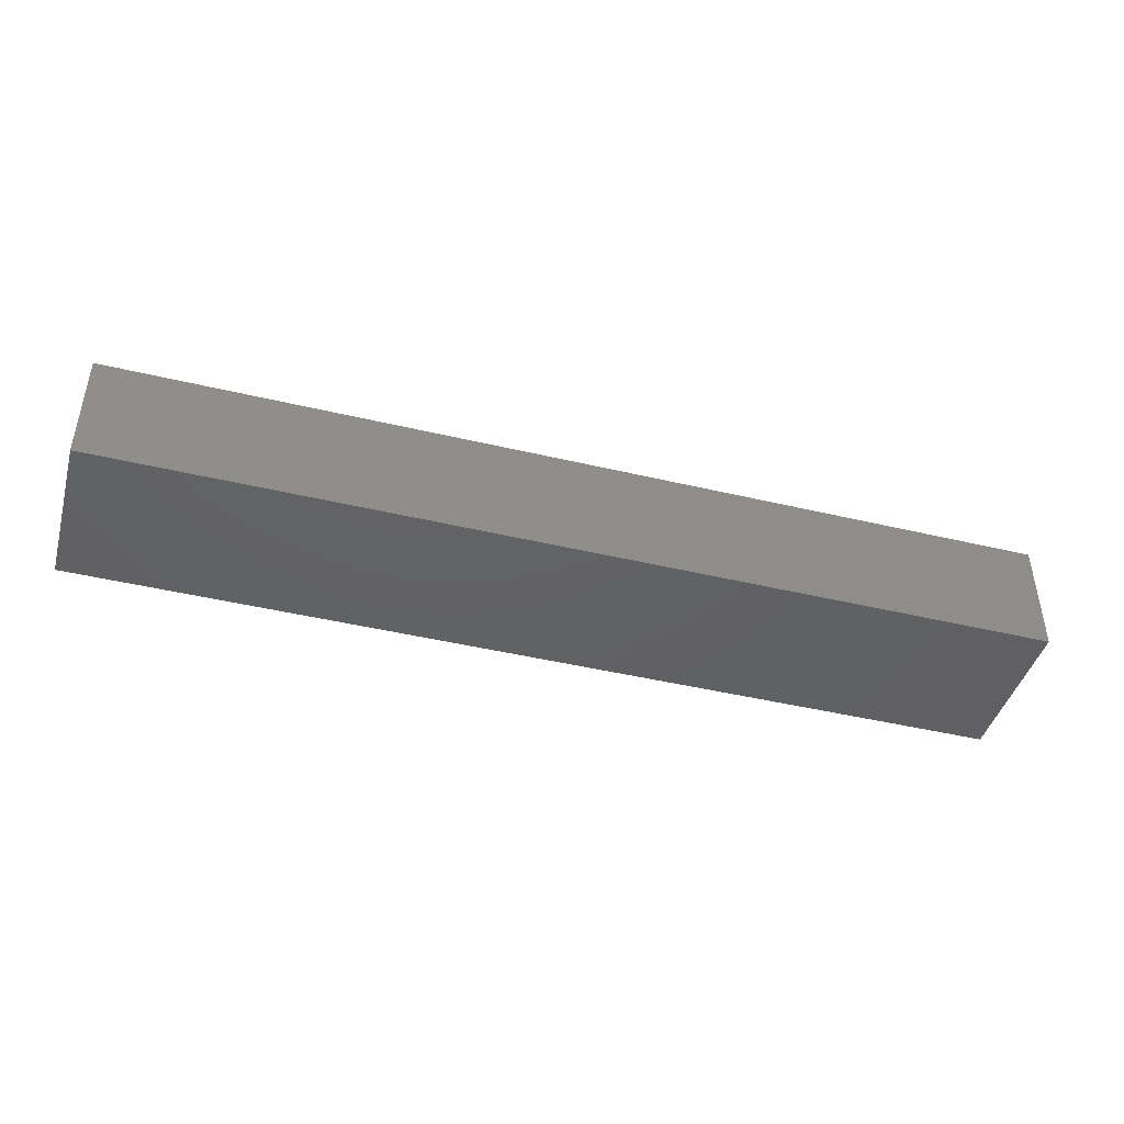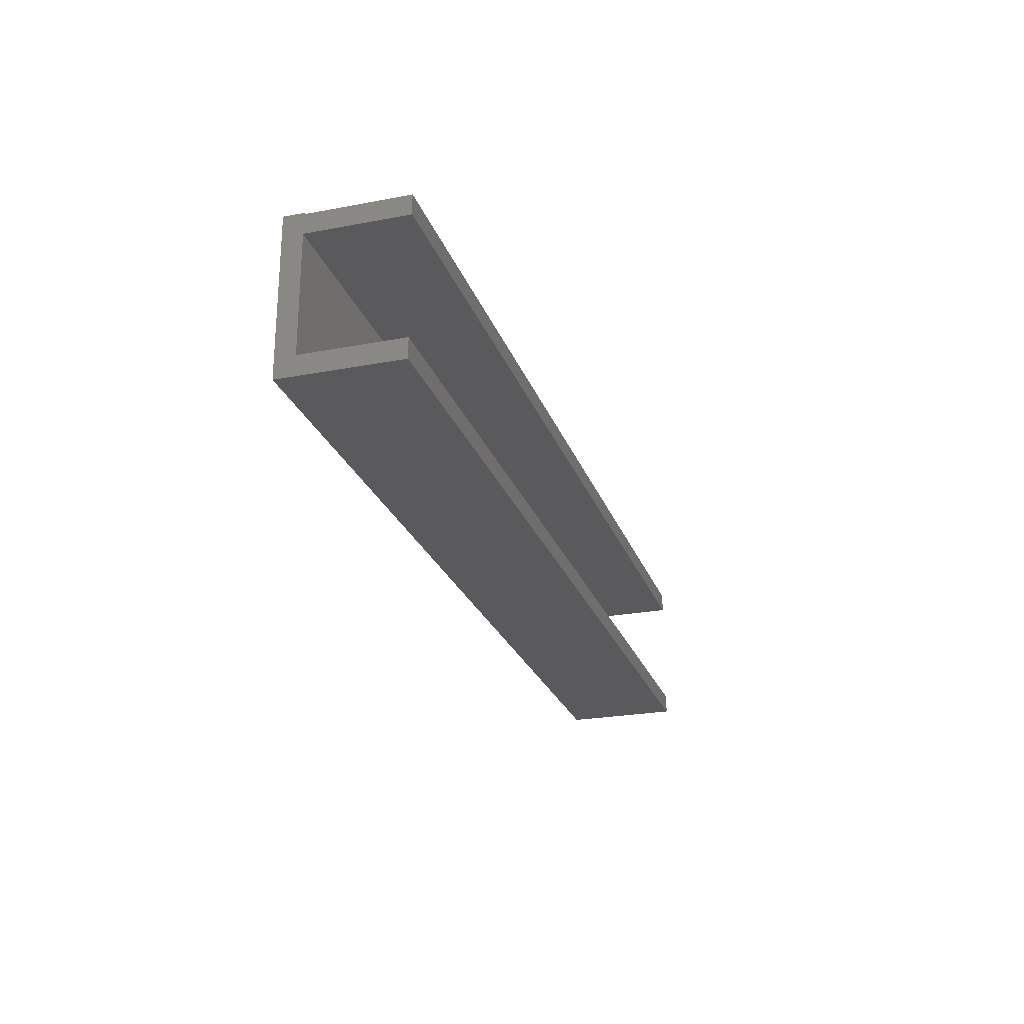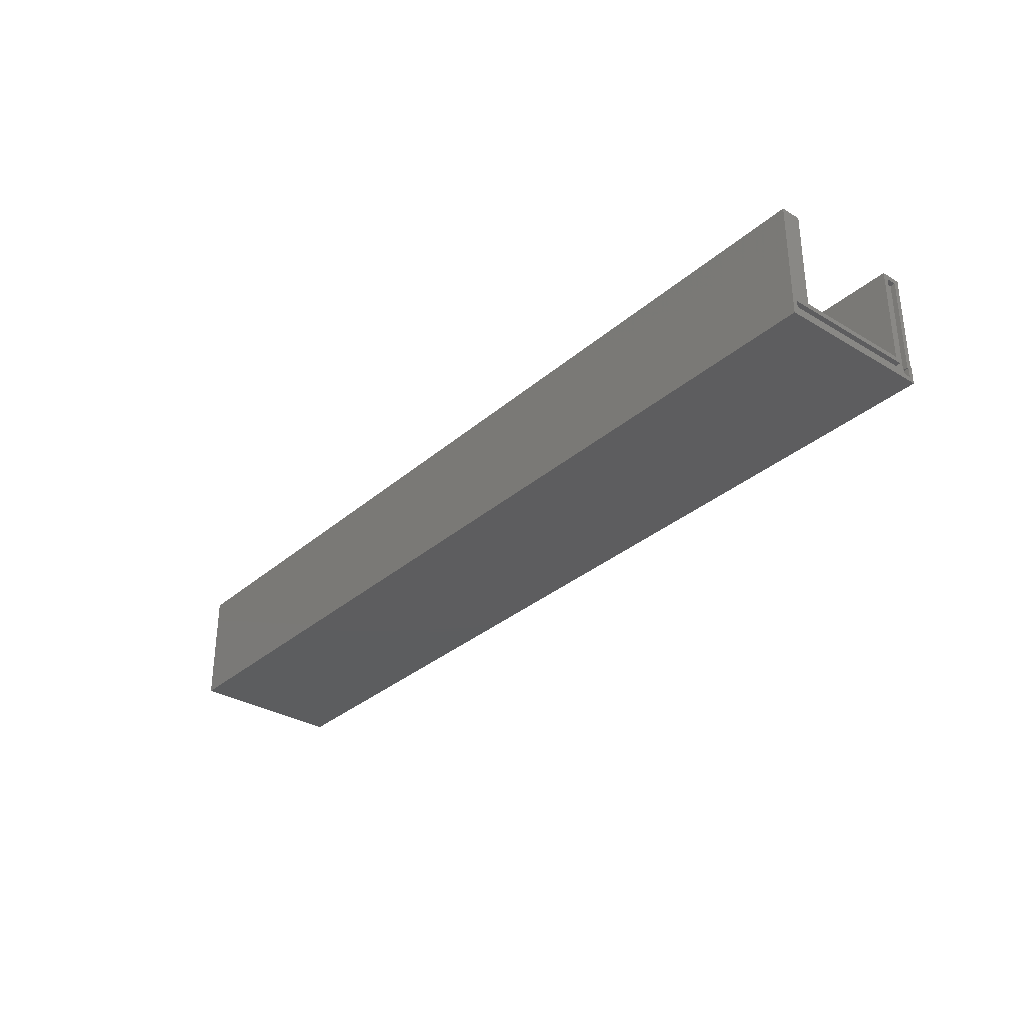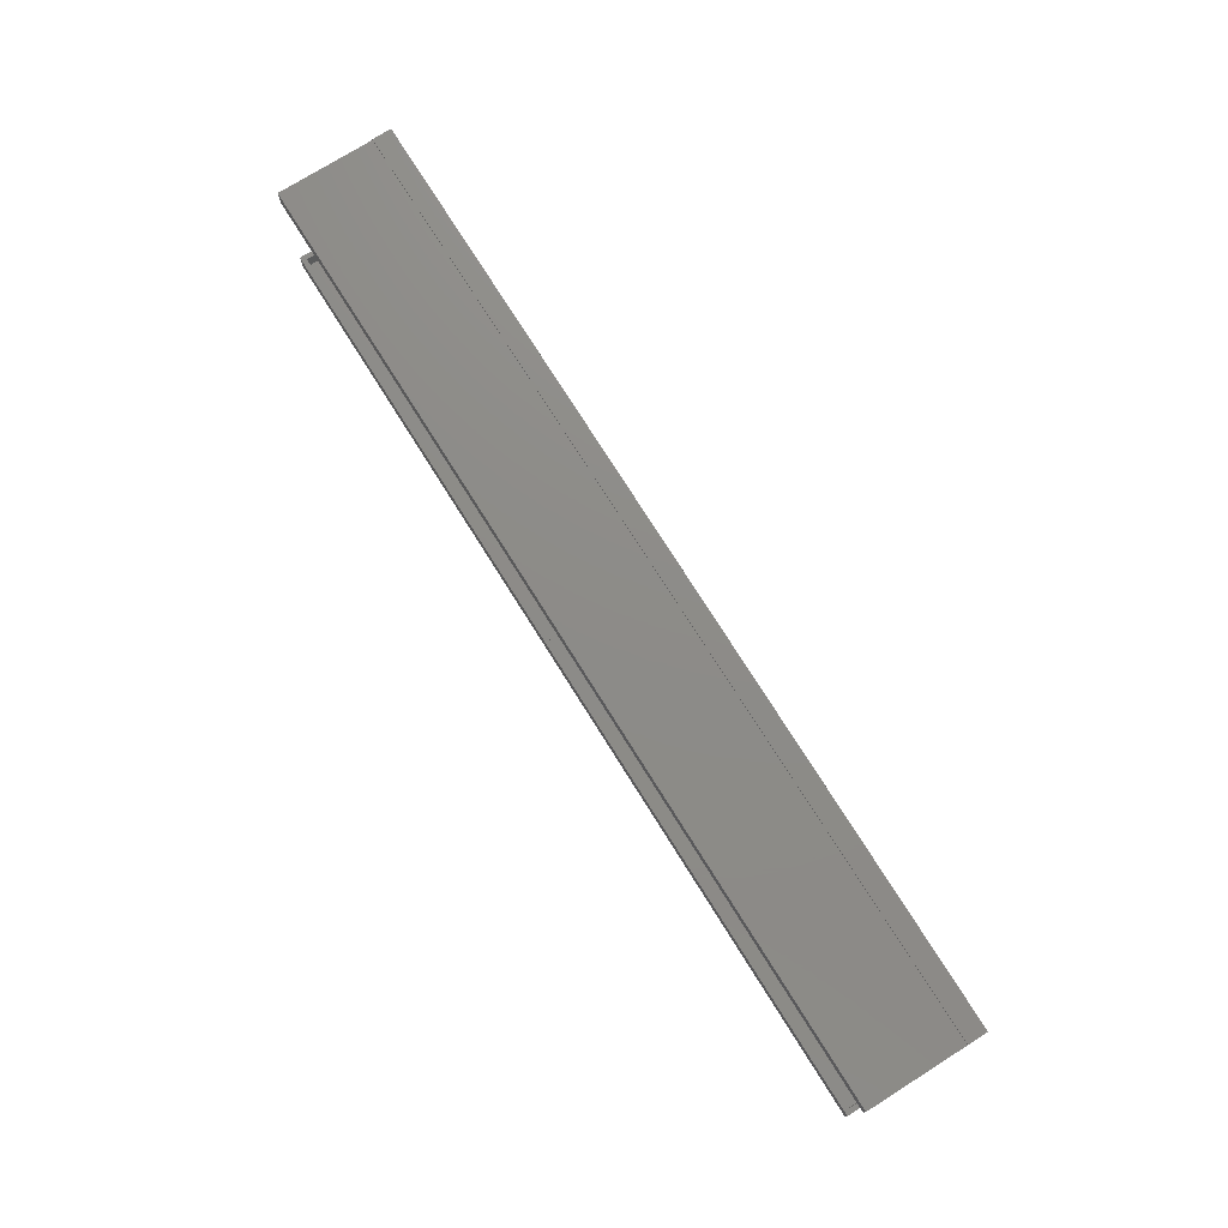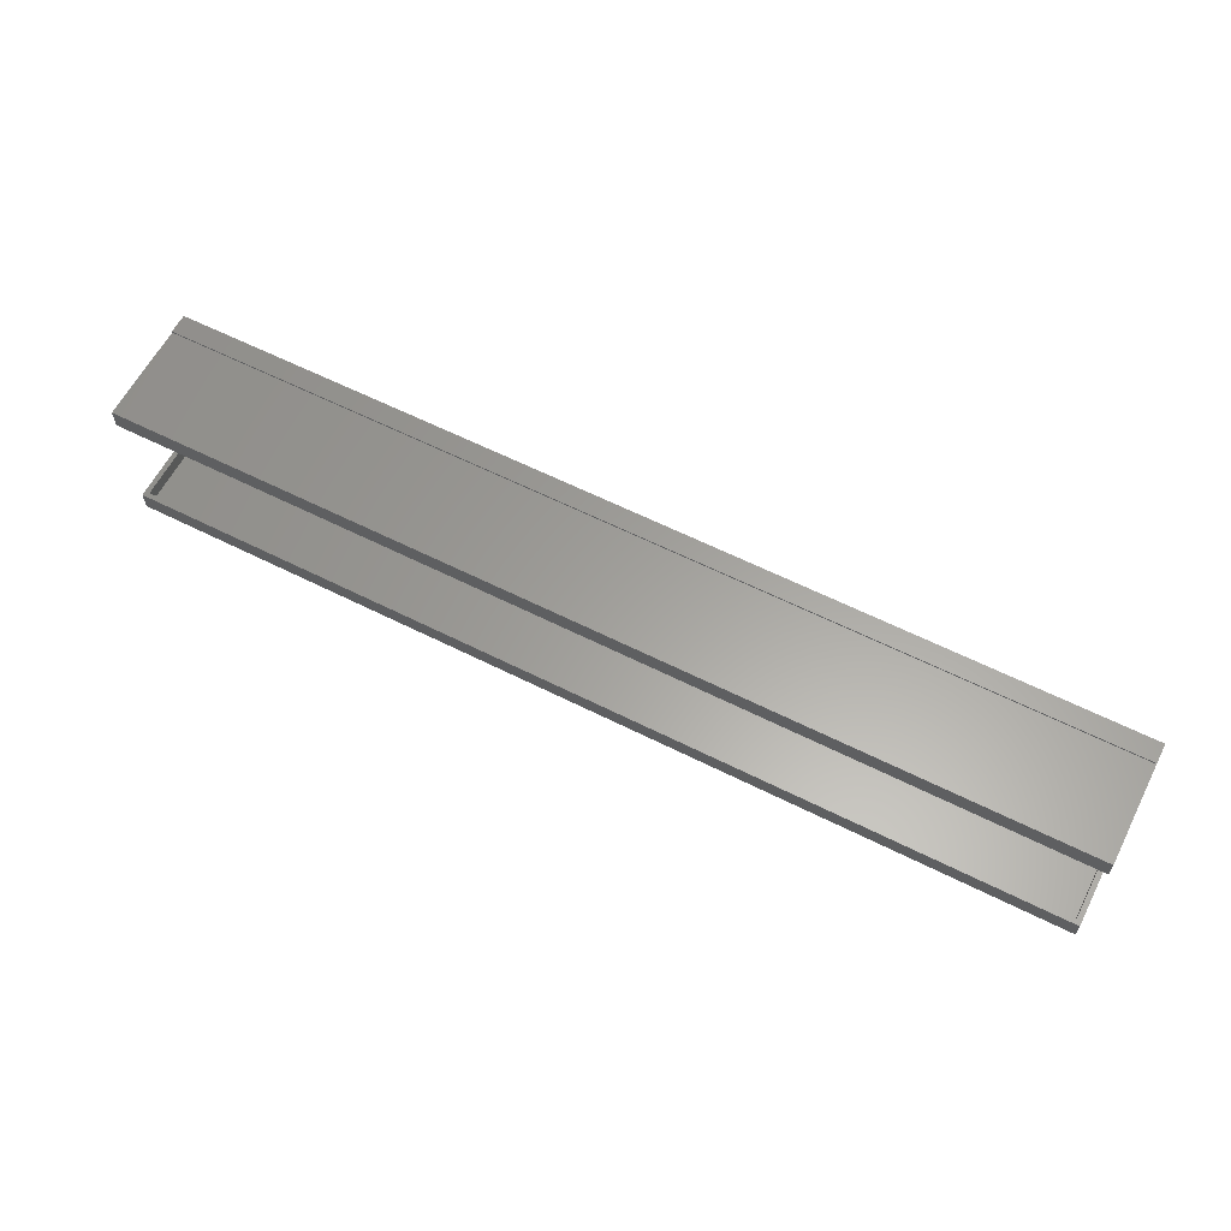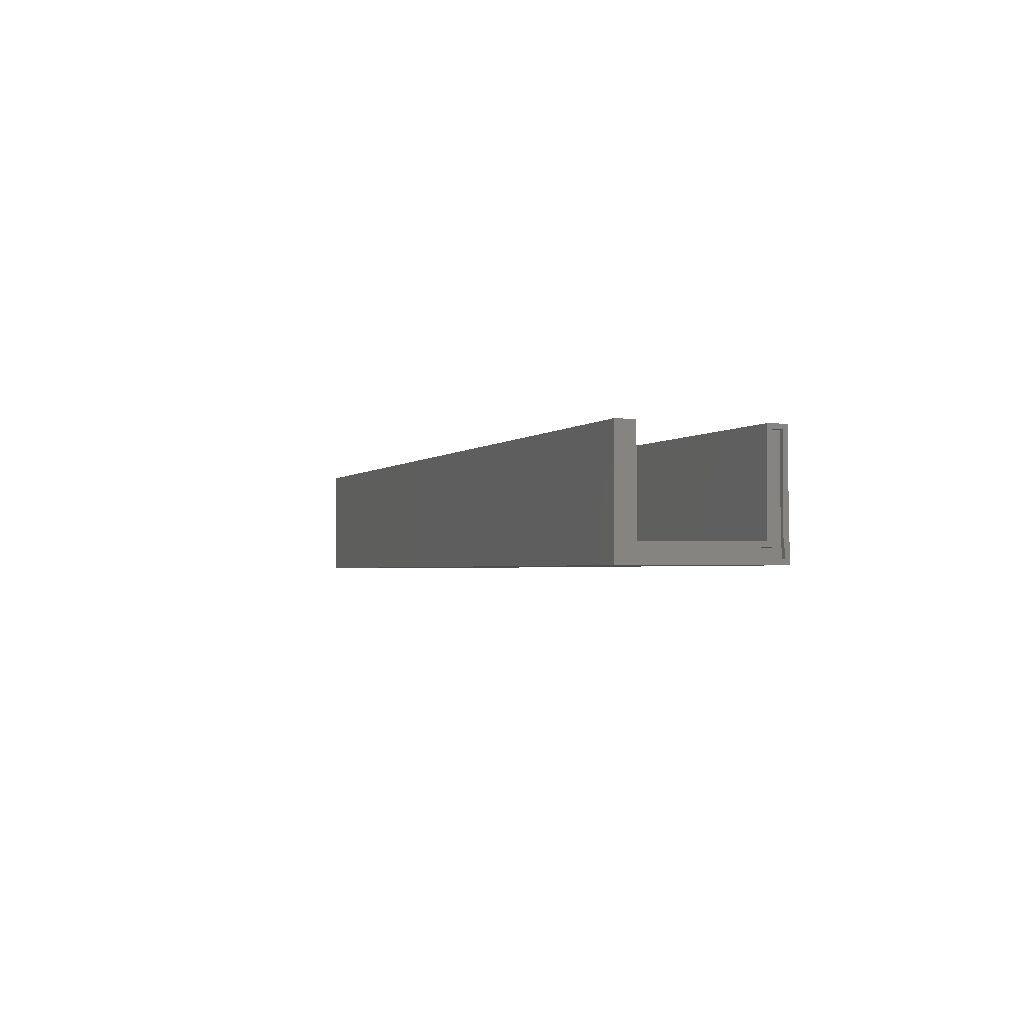
<metadata>
{"format":"stl","ext":"stl","renderer":"f3d","projection":"perspective","resolution":1024,"background":"white","views":[{"elev":-43.7,"azim":-15.7,"up":"+Z"},{"elev":-24.6,"azim":-72.8,"up":"+Y"},{"elev":-32.3,"azim":50.1,"up":"+Z"},{"elev":75.2,"azim":57.9,"up":"+Y"},{"elev":61.3,"azim":27.1,"up":"+Y"},{"elev":-2.0,"azim":70.6,"up":"+Z"}]}
</metadata>
<code>
# stl→obj: 51 verts, 112 faces
v 0.7422 -0.09342 0.03125
v -0.7422 -0.09342 0.03125
v 0.7422 -0.09342 0.02344
v -0.7422 -0.09342 0.02344
v -0.75 -0.09342 0.03125
v -0.7422 -0.09342 0.1797
v -0.75 -0.09342 0.1875
v 0.7422 -0.09342 0.1797
v 0.75 -0.09342 0.1875
v 0.75 -0.09342 0.03125
v 0.75 0.09375 0.03125
v -0.75 0.09375 0.03125
v 0.7422 -0.1172 0.007812
v 0.7422 -0.1172 0.1797
v 0.7422 0.1198 0.007812
v 0.7422 0.1016 0.02344
v 0.7422 0.1175 0.02344
v 0.7422 0.1198 0.02344
v 0.7422 0.1175 0.1797
v 0.7422 0.1016 0.1797
v -0.7422 0.1198 0.02344
v -0.7422 0.1175 0.02344
v -0.7422 0.1198 0.007812
v -0.7422 -0.1172 0.007812
v -0.7422 0.1016 0.02344
v -0.7422 -0.1172 0.1797
v -0.7422 0.1016 0.1797
v -0.7422 0.1175 0.1797
v -0.75 -0.125 0
v -0.75 0.1276 0
v 0.75 -0.125 0
v 0.75 0.1276 0
v -0.75 -0.125 0.1875
v 0.75 -0.125 0.1875
v -0.75 0.1253 0.03125
v -0.75 0.1276 0.03125
v -0.75 0.09375 0.1875
v -0.75 0.1253 0.1875
v 0.75 0.1253 0.1875
v 0.75 0.1016 0.1797
v 0.75 0.1175 0.1797
v 0.75 0.09375 0.1875
v 0.75 0.1016 0.02344
v 0.75 0.1253 0.03125
v 0.75 0.1175 0.02344
v 0.75 0.1198 0.02344
v 0.75 0.1276 0.03125
v 0.75 0.1198 0.007812
v 0.75 -0.1172 0.007812
v 0.75 -0.1172 0.02344
v -0.7422 -0.1172 0.02344
f 1 2 3
f 3 2 4
f 5 6 2
f 5 7 6
f 7 8 6
f 7 9 8
f 9 1 8
f 9 10 1
f 11 12 5
f 11 5 2
f 11 2 1
f 11 1 10
f 13 14 3
f 14 1 3
f 8 1 14
f 15 13 3
f 15 3 16
f 15 16 17
f 15 17 18
f 19 17 20
f 20 17 16
f 21 22 23
f 24 23 22
f 24 22 25
f 24 25 4
f 24 4 2
f 24 2 6
f 24 6 26
f 27 25 28
f 28 25 22
f 6 8 26
f 26 8 14
f 28 19 27
f 27 19 20
f 23 24 15
f 15 24 13
f 19 28 17
f 17 28 22
f 21 18 22
f 22 18 17
f 18 21 15
f 15 21 23
f 27 20 25
f 25 20 16
f 25 16 4
f 4 16 3
f 26 14 24
f 24 14 13
f 29 30 31
f 31 30 32
f 33 29 34
f 34 29 31
f 30 35 36
f 29 33 7
f 29 7 5
f 29 5 12
f 29 12 35
f 29 35 30
f 37 38 12
f 12 38 35
f 39 40 41
f 39 42 40
f 11 10 43
f 11 43 40
f 11 40 42
f 44 39 41
f 44 41 45
f 44 45 46
f 32 47 44
f 32 44 46
f 32 46 48
f 32 48 49
f 31 32 49
f 31 49 50
f 31 50 34
f 9 34 10
f 10 34 50
f 10 50 43
f 33 34 7
f 7 34 9
f 51 50 24
f 24 50 49
f 46 21 48
f 48 21 23
f 23 24 48
f 48 24 49
f 21 46 22
f 22 46 45
f 25 43 51
f 51 43 50
f 27 40 25
f 25 40 43
f 41 28 45
f 45 28 22
f 28 41 27
f 27 41 40
f 21 22 23
f 25 51 24
f 27 25 28
f 28 25 22
f 25 24 22
f 22 24 23
f 37 42 38
f 38 42 39
f 35 44 36
f 36 44 47
f 39 44 38
f 38 44 35
f 37 12 42
f 42 12 11
f 47 32 36
f 36 32 30

</code>
